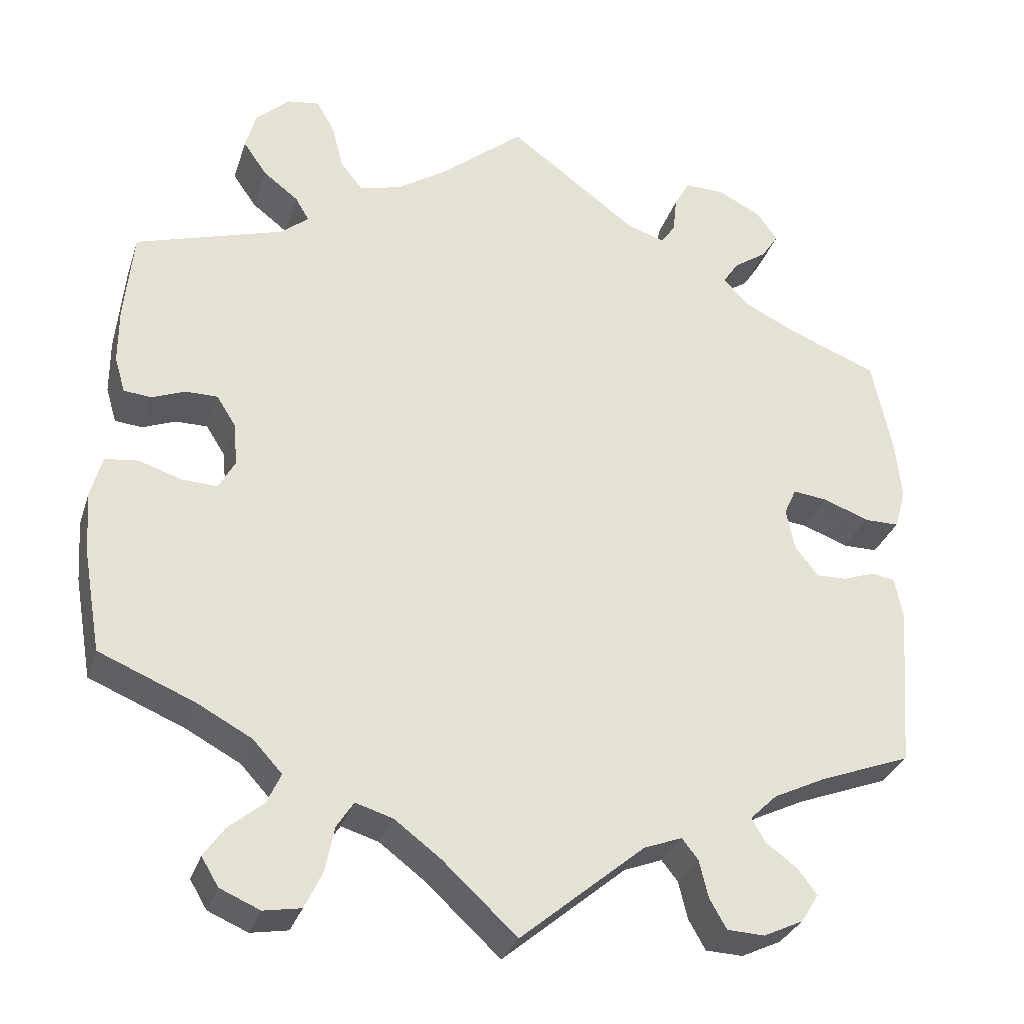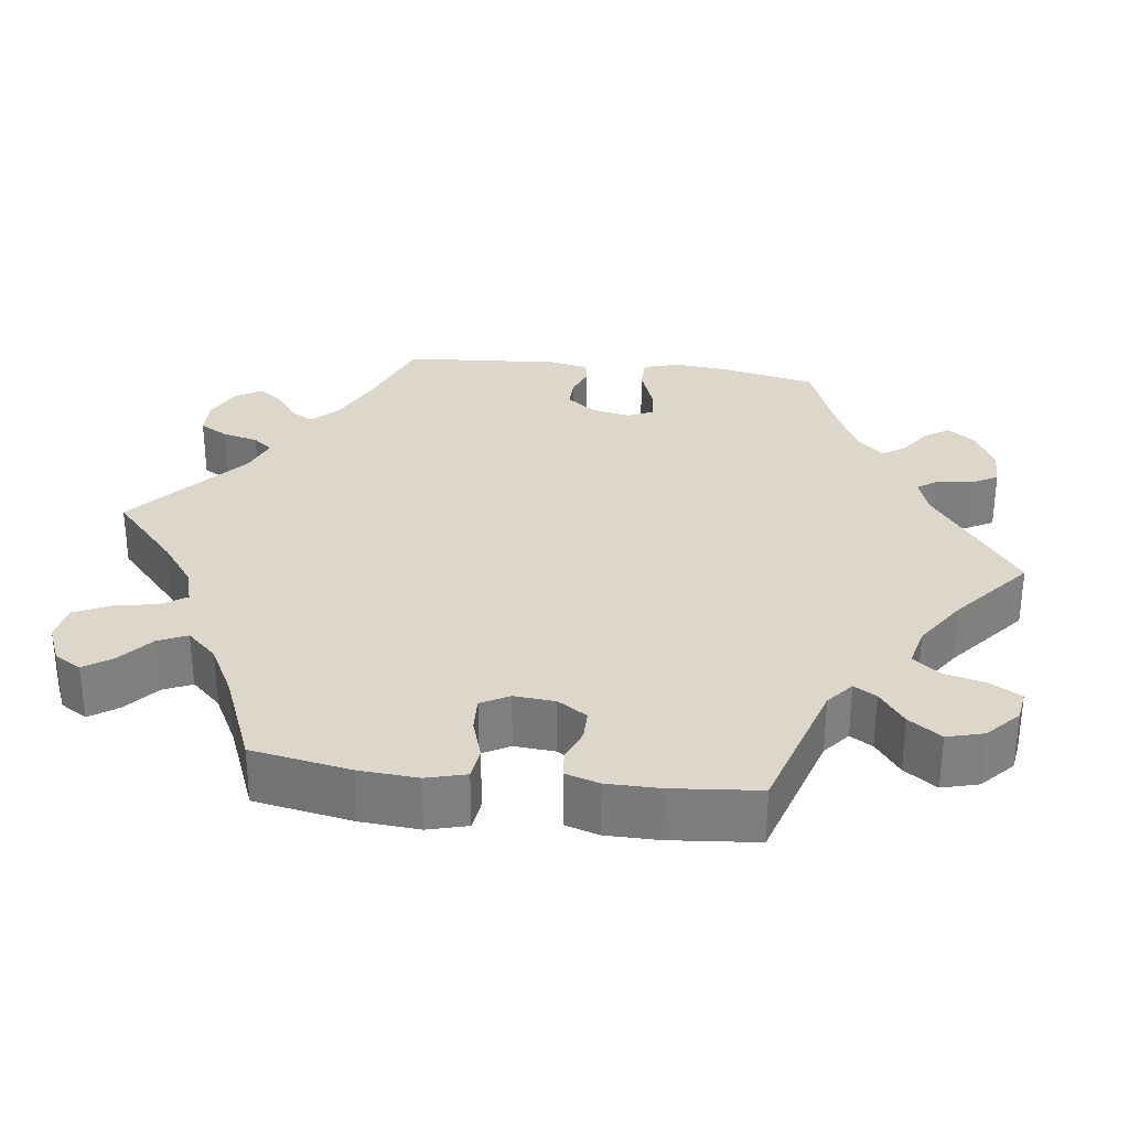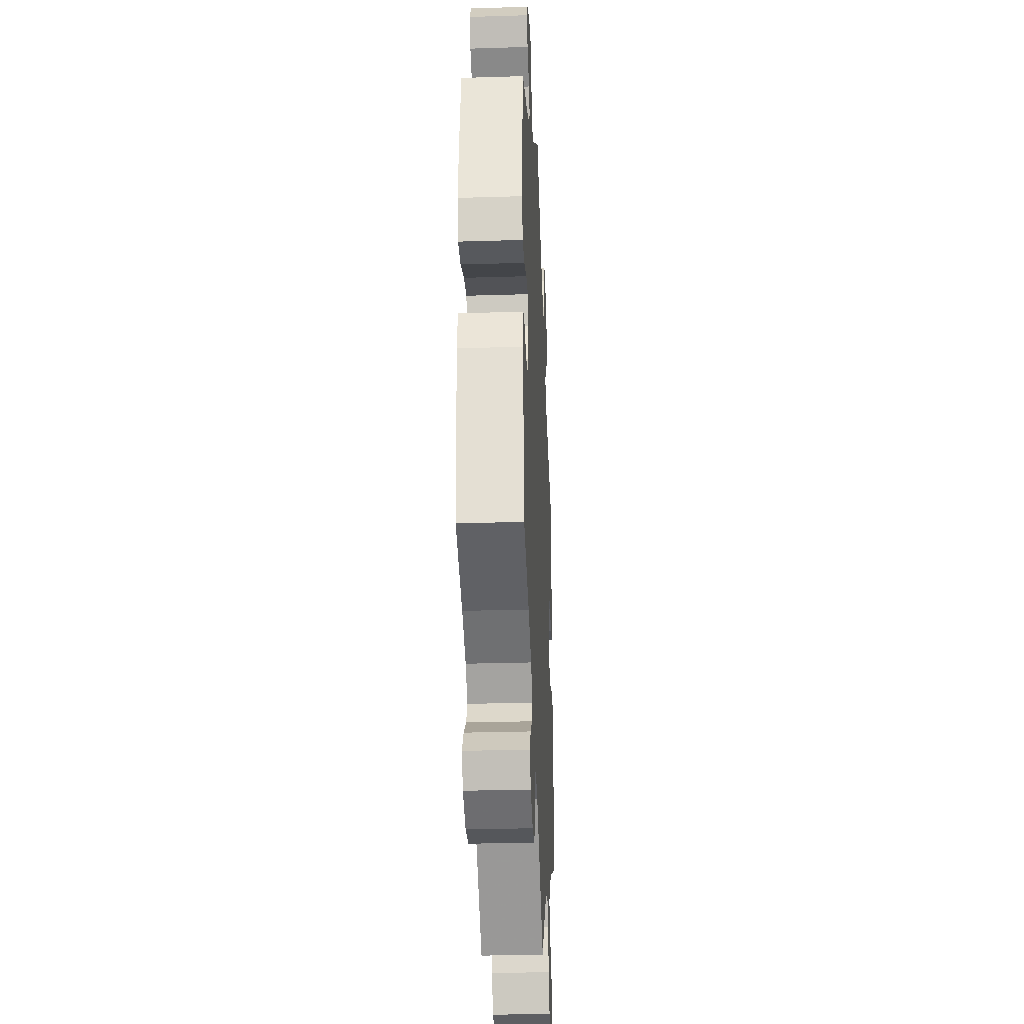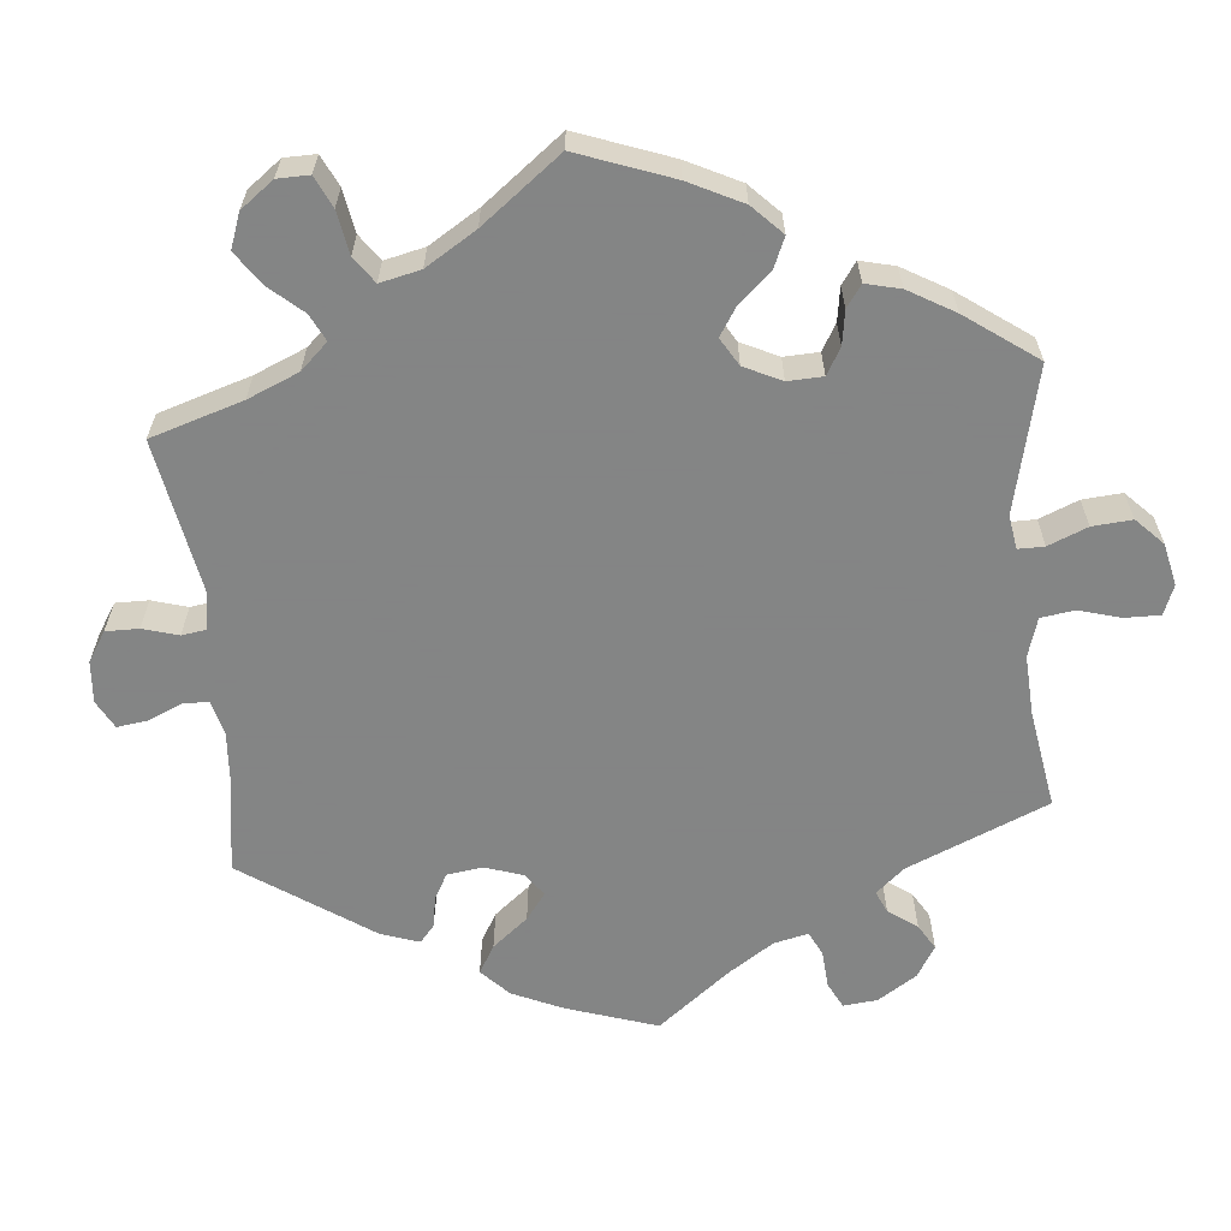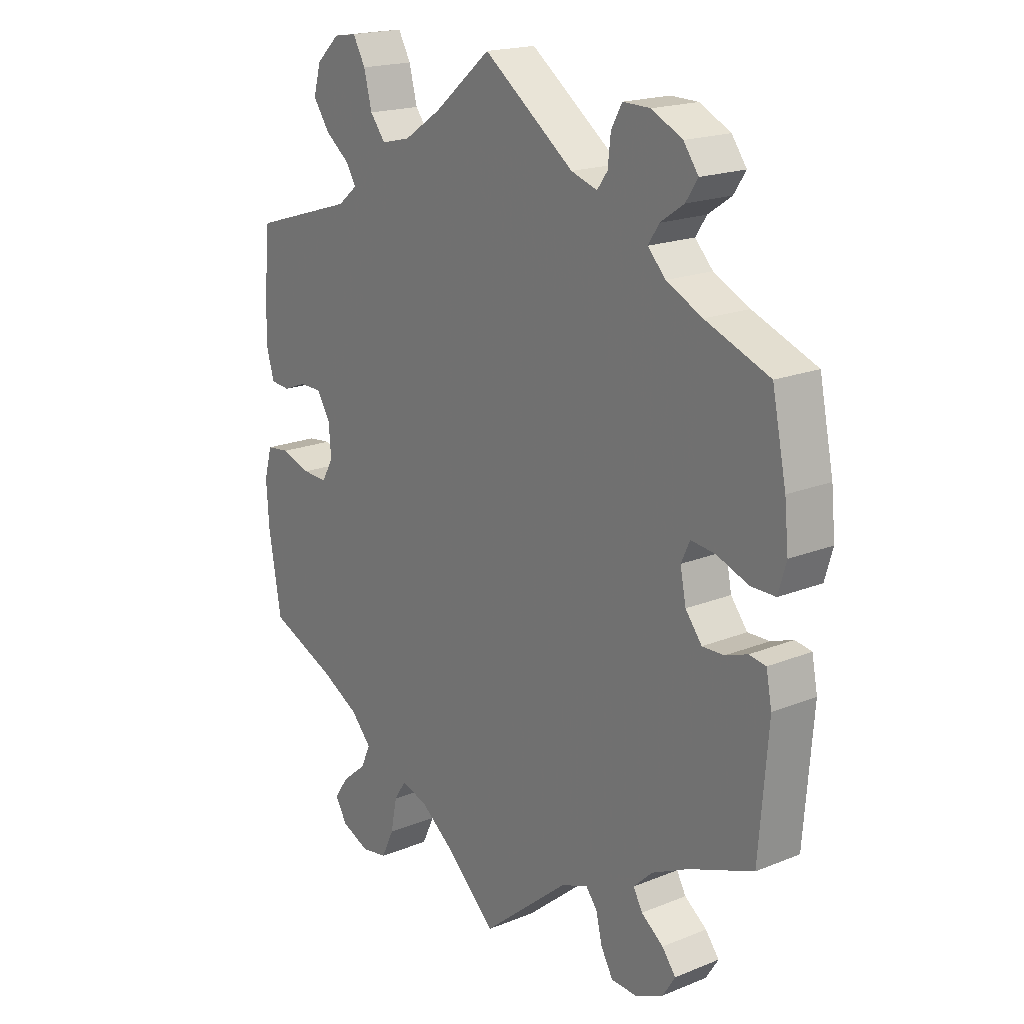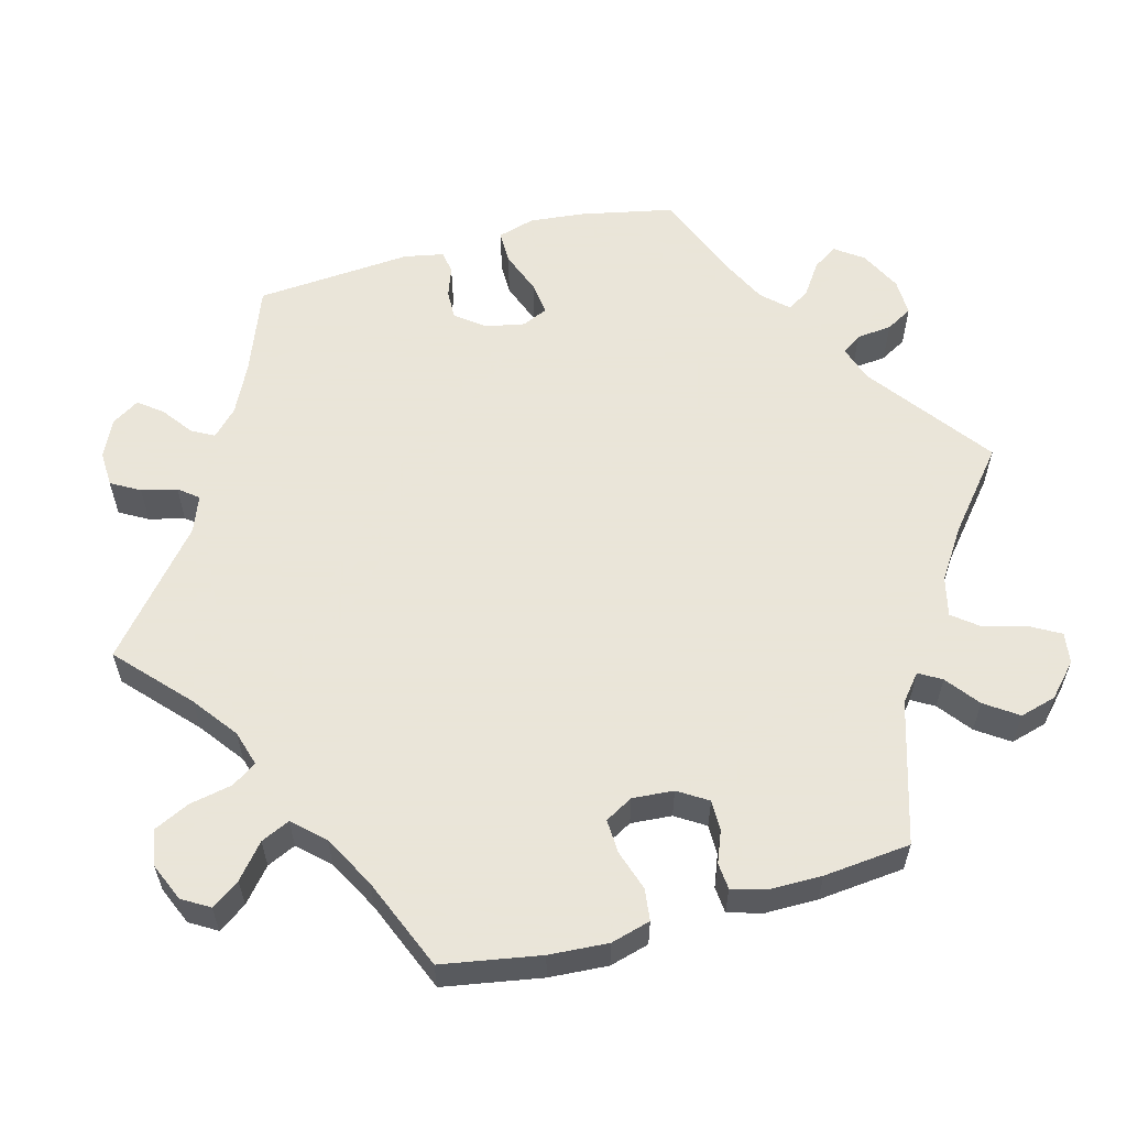
<metadata>
{"format":"obj","ext":"obj","renderer":"f3d","projection":"perspective","resolution":1024,"background":"white","views":[{"elev":-30.8,"azim":-16.7,"up":"+Z"},{"elev":30.7,"azim":-82.4,"up":"+Y"},{"elev":-29.1,"azim":92.6,"up":"+Z"},{"elev":-61.6,"azim":-114.6,"up":"+Y"},{"elev":18.8,"azim":52.4,"up":"+Z"},{"elev":58.6,"azim":-105.1,"up":"+Y"}]}
</metadata>
<code>
v -0.091 0.07 -0.494
v -0.148 0.07 -0.451
v -0.194 0.07 -0.437
v -0.215 0.07 -0.469
v -0.226 0.07 -0.524
v -0.248 0.07 -0.57
v -0.294 0.07 -0.578
v -0.343 0.07 -0.557
v -0.364 0.07 -0.522
v -0.339 0.07 -0.486
v -0.296 0.07 -0.45
v -0.279 0.07 -0.413
v -0.315 0.07 -0.374
v -0.382 0.07 -0.338
v -0.5 0.07 -0.289
v -0.522 0.07 -0.162
v -0.527 0.07 -0.086
v -0.513 0.07 -0.035
v -0.472 0.07 -0.03
v -0.42 0.07 -0.047
v -0.376 0.07 -0.049
v -0.356 0.07 -0.013
v -0.36 0.07 0.04
v -0.384 0.07 0.078
v -0.423 0.07 0.078
v -0.464 0.07 0.062
v -0.498 0.07 0.065
v -0.511 0.07 0.109
v -0.511 0.07 0.177
v -0.5 0.07 0.289
v -0.318 0.07 0.345
v -0.284 0.07 0.373
v -0.301 0.07 0.402
v -0.344 0.07 0.435
v -0.373 0.07 0.477
v -0.36 0.07 0.524
v -0.319 0.07 0.562
v -0.279 0.07 0.568
v -0.257 0.07 0.529
v -0.243 0.07 0.474
v -0.216 0.07 0.44
v -0.165 0.07 0.452
v -0.1 0.07 0.495
v 0 0.07 0.578
v 0.159 0.07 0.46
v 0.205 0.07 0.445
v 0.223 0.07 0.47
v 0.228 0.07 0.516
v 0.247 0.07 0.55
v 0.295 0.07 0.549
v 0.349 0.07 0.522
v 0.375 0.07 0.486
v 0.354 0.07 0.454
v 0.313 0.07 0.426
v 0.294 0.07 0.397
v 0.325 0.07 0.364
v 0.388 0.07 0.333
v 0.5 0.07 0.289
v 0.525 0.07 0.168
v 0.532 0.07 0.097
v 0.518 0.07 0.049
v 0.475 0.07 0.049
v 0.419 0.07 0.07
v 0.376 0.07 0.075
v 0.361 0.07 0.042
v 0.371 0.07 -0.009
v 0.4 0.07 -0.046
v 0.438 0.07 -0.045
v 0.477 0.07 -0.031
v 0.506 0.07 -0.036
v 0.516 0.07 -0.087
v 0.5 0.07 -0.289
v 0.387 0.07 -0.332
v 0.323 0.07 -0.363
v 0.29 0.07 -0.395
v 0.306 0.07 -0.424
v 0.345 0.07 -0.453
v 0.369 0.07 -0.484
v 0.347 0.07 -0.519
v 0.298 0.07 -0.542
v 0.252 0.07 -0.54
v 0.231 0.07 -0.503
v 0.22 0.07 -0.457
v 0.2 0.07 -0.432
v 0.153 0.07 -0.45
v 0 0.07 -0.578
v -0.091 0 -0.494
v -0.148 0 -0.451
v -0.194 0 -0.437
v -0.215 0 -0.469
v -0.226 0 -0.524
v -0.248 0 -0.57
v -0.294 0 -0.578
v -0.343 0 -0.557
v -0.364 0 -0.522
v -0.339 0 -0.486
v -0.296 0 -0.45
v -0.279 0 -0.413
v -0.315 0 -0.374
v -0.382 0 -0.338
v -0.5 0 -0.289
v -0.522 0 -0.162
v -0.527 0 -0.086
v -0.513 0 -0.035
v -0.472 0 -0.03
v -0.42 0 -0.047
v -0.376 0 -0.049
v -0.356 0 -0.013
v -0.36 0 0.04
v -0.384 0 0.078
v -0.423 0 0.078
v -0.464 0 0.062
v -0.498 0 0.065
v -0.511 0 0.109
v -0.511 0 0.177
v -0.5 0 0.289
v -0.318 0 0.345
v -0.284 0 0.373
v -0.301 0 0.402
v -0.344 0 0.435
v -0.373 0 0.477
v -0.36 0 0.524
v -0.319 0 0.562
v -0.279 0 0.568
v -0.257 0 0.529
v -0.243 0 0.474
v -0.216 0 0.44
v -0.165 0 0.452
v -0.1 0 0.495
v 0 0 0.578
v 0.159 0 0.46
v 0.205 0 0.445
v 0.223 0 0.47
v 0.228 0 0.516
v 0.247 0 0.55
v 0.295 0 0.549
v 0.349 0 0.522
v 0.375 0 0.486
v 0.354 0 0.454
v 0.313 0 0.426
v 0.294 0 0.397
v 0.325 0 0.364
v 0.388 0 0.333
v 0.5 0 0.289
v 0.525 0 0.168
v 0.532 0 0.097
v 0.518 0 0.049
v 0.475 0 0.049
v 0.419 0 0.07
v 0.376 0 0.075
v 0.361 0 0.042
v 0.371 0 -0.009
v 0.4 0 -0.046
v 0.438 0 -0.045
v 0.477 0 -0.031
v 0.506 0 -0.036
v 0.516 0 -0.087
v 0.5 0 -0.289
v 0.387 0 -0.332
v 0.323 0 -0.363
v 0.29 0 -0.395
v 0.306 0 -0.424
v 0.345 0 -0.453
v 0.369 0 -0.484
v 0.347 0 -0.519
v 0.298 0 -0.542
v 0.252 0 -0.54
v 0.231 0 -0.503
v 0.22 0 -0.457
v 0.2 0 -0.432
v 0.153 0 -0.45
v 0 0 -0.578
f 85 86 1
f 84 85 1 2
f 80 81 82 83
f 80 83 84
f 79 80 84
f 76 77 78 79
f 75 76 79 84
f 74 75 84 2
f 70 71 72 73
f 68 69 70 73
f 67 68 73 74
f 66 67 74 2
f 60 61 62 63
f 60 63 64
f 57 58 59 60
f 56 57 60 64
f 55 56 64 65
f 51 52 53 54
f 51 54 55
f 50 51 55
f 47 48 49 50
f 46 47 50 55
f 45 46 55 65
f 43 44 45 65
f 37 38 39 40
f 37 40 41
f 36 37 41
f 33 34 35 36
f 32 33 36 41
f 28 29 30 31
f 28 31 32
f 25 26 27 28
f 24 25 28 32
f 23 24 32 41
f 17 18 19 20
f 17 20 21
f 14 15 16 17
f 13 14 17 21
f 12 13 21 22
f 8 9 10 11
f 8 11 12
f 7 8 12
f 4 5 6 7
f 3 4 7 12
f 65 66 2 3
f 42 43 65 3
f 22 23 41 42
f 3 12 22 42
f 87 172 171
f 88 87 171 170
f 169 168 167 166
f 170 169 166
f 170 166 165
f 165 164 163 162
f 170 165 162 161
f 88 170 161 160
f 159 158 157 156
f 159 156 155 154
f 160 159 154 153
f 88 160 153 152
f 149 148 147 146
f 150 149 146
f 146 145 144 143
f 150 146 143 142
f 151 150 142 141
f 140 139 138 137
f 141 140 137
f 141 137 136
f 136 135 134 133
f 141 136 133 132
f 151 141 132 131
f 151 131 130 129
f 126 125 124 123
f 127 126 123
f 127 123 122
f 122 121 120 119
f 127 122 119 118
f 117 116 115 114
f 118 117 114
f 114 113 112 111
f 118 114 111 110
f 127 118 110 109
f 106 105 104 103
f 107 106 103
f 103 102 101 100
f 107 103 100 99
f 108 107 99 98
f 97 96 95 94
f 98 97 94
f 98 94 93
f 93 92 91 90
f 98 93 90 89
f 89 88 152 151
f 89 151 129 128
f 128 127 109 108
f 128 108 98 89
f 1 87 88 2
f 2 88 89 3
f 3 89 90 4
f 4 90 91 5
f 5 91 92 6
f 6 92 93 7
f 7 93 94 8
f 8 94 95 9
f 9 95 96 10
f 10 96 97 11
f 11 97 98 12
f 12 98 99 13
f 13 99 100 14
f 14 100 101 15
f 15 101 102 16
f 16 102 103 17
f 17 103 104 18
f 18 104 105 19
f 19 105 106 20
f 20 106 107 21
f 21 107 108 22
f 22 108 109 23
f 23 109 110 24
f 24 110 111 25
f 25 111 112 26
f 26 112 113 27
f 27 113 114 28
f 28 114 115 29
f 29 115 116 30
f 30 116 117 31
f 31 117 118 32
f 32 118 119 33
f 33 119 120 34
f 34 120 121 35
f 35 121 122 36
f 36 122 123 37
f 37 123 124 38
f 38 124 125 39
f 39 125 126 40
f 40 126 127 41
f 41 127 128 42
f 42 128 129 43
f 43 129 130 44
f 44 130 131 45
f 45 131 132 46
f 46 132 133 47
f 47 133 134 48
f 48 134 135 49
f 49 135 136 50
f 50 136 137 51
f 51 137 138 52
f 52 138 139 53
f 53 139 140 54
f 54 140 141 55
f 55 141 142 56
f 56 142 143 57
f 57 143 144 58
f 58 144 145 59
f 59 145 146 60
f 60 146 147 61
f 61 147 148 62
f 62 148 149 63
f 63 149 150 64
f 64 150 151 65
f 65 151 152 66
f 66 152 153 67
f 67 153 154 68
f 68 154 155 69
f 69 155 156 70
f 70 156 157 71
f 71 157 158 72
f 72 158 159 73
f 73 159 160 74
f 74 160 161 75
f 75 161 162 76
f 76 162 163 77
f 77 163 164 78
f 78 164 165 79
f 79 165 166 80
f 80 166 167 81
f 81 167 168 82
f 82 168 169 83
f 83 169 170 84
f 84 170 171 85
f 85 171 172 86
f 86 172 87 1

</code>
